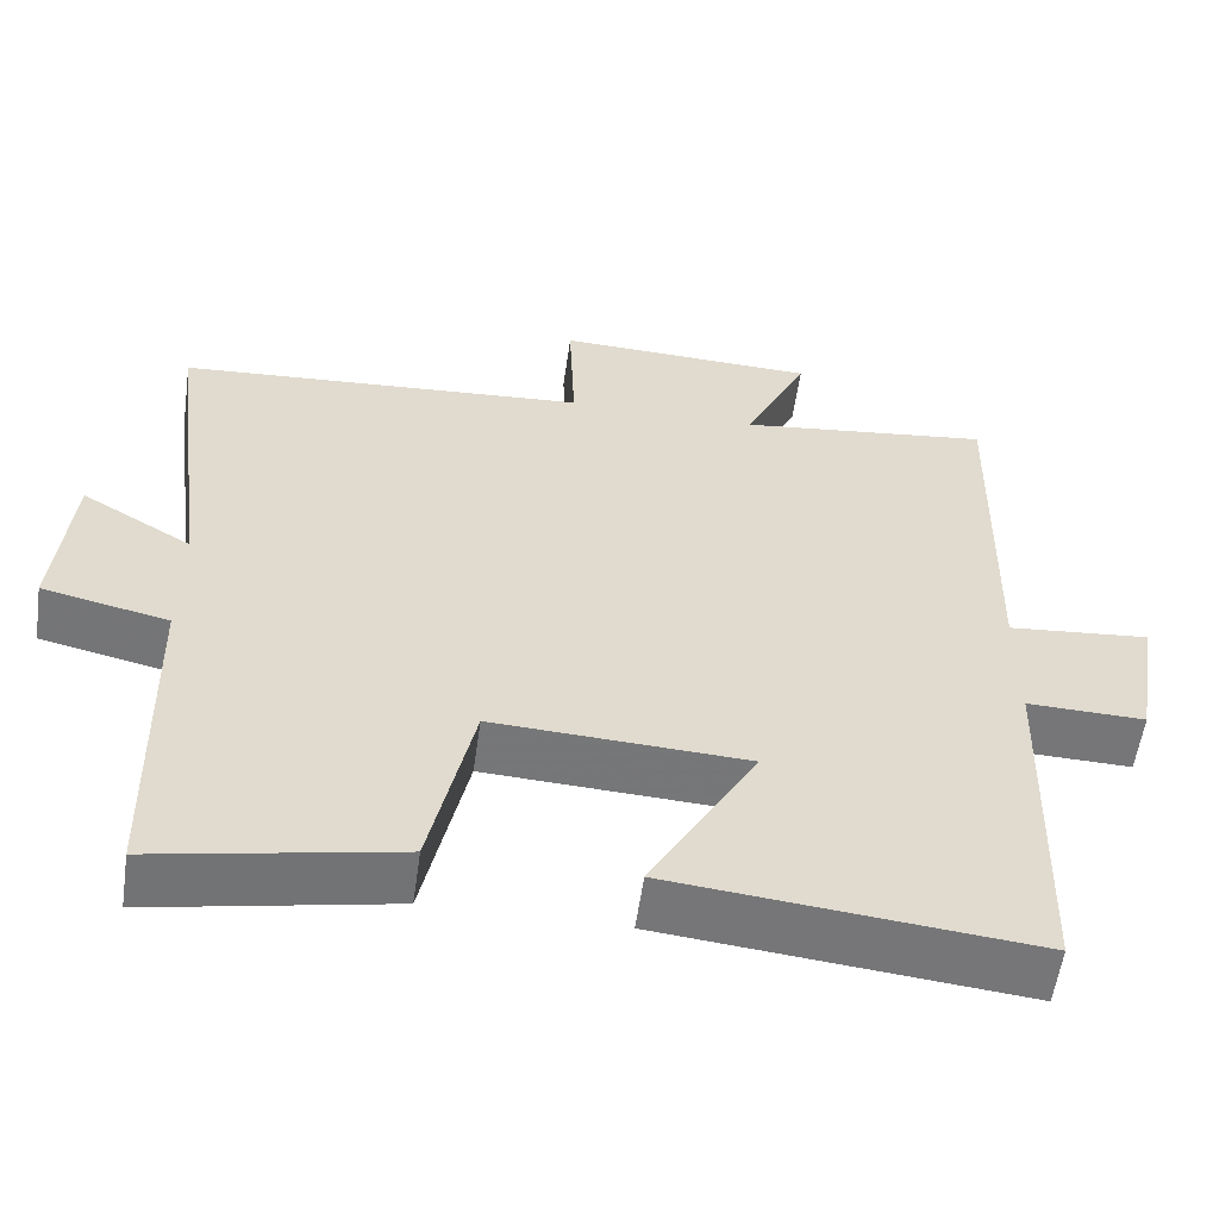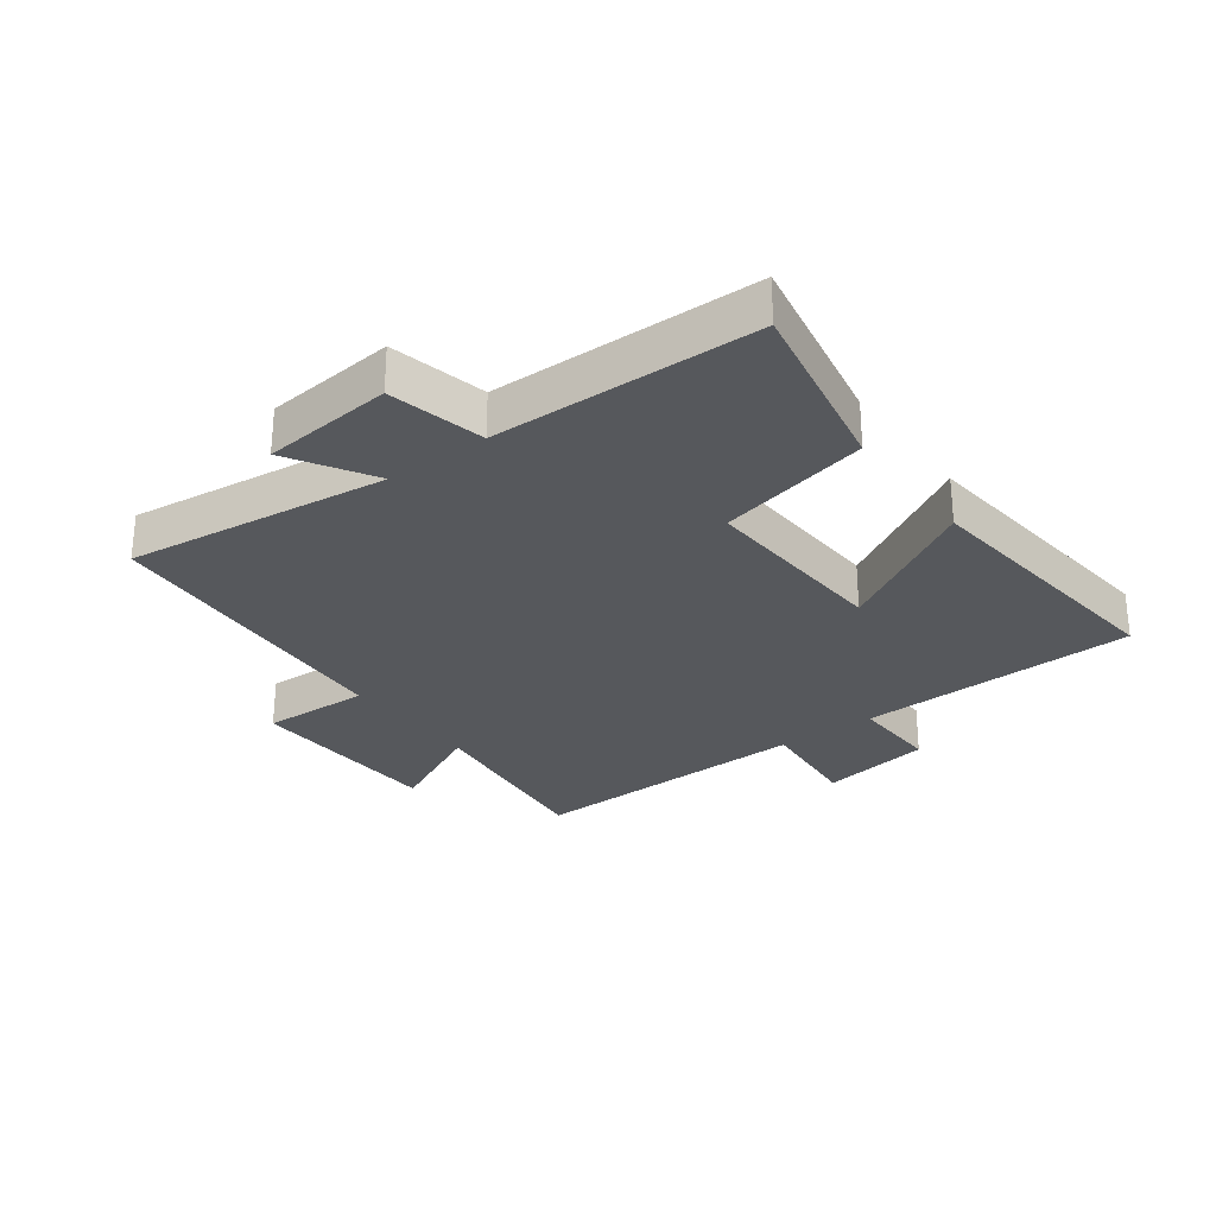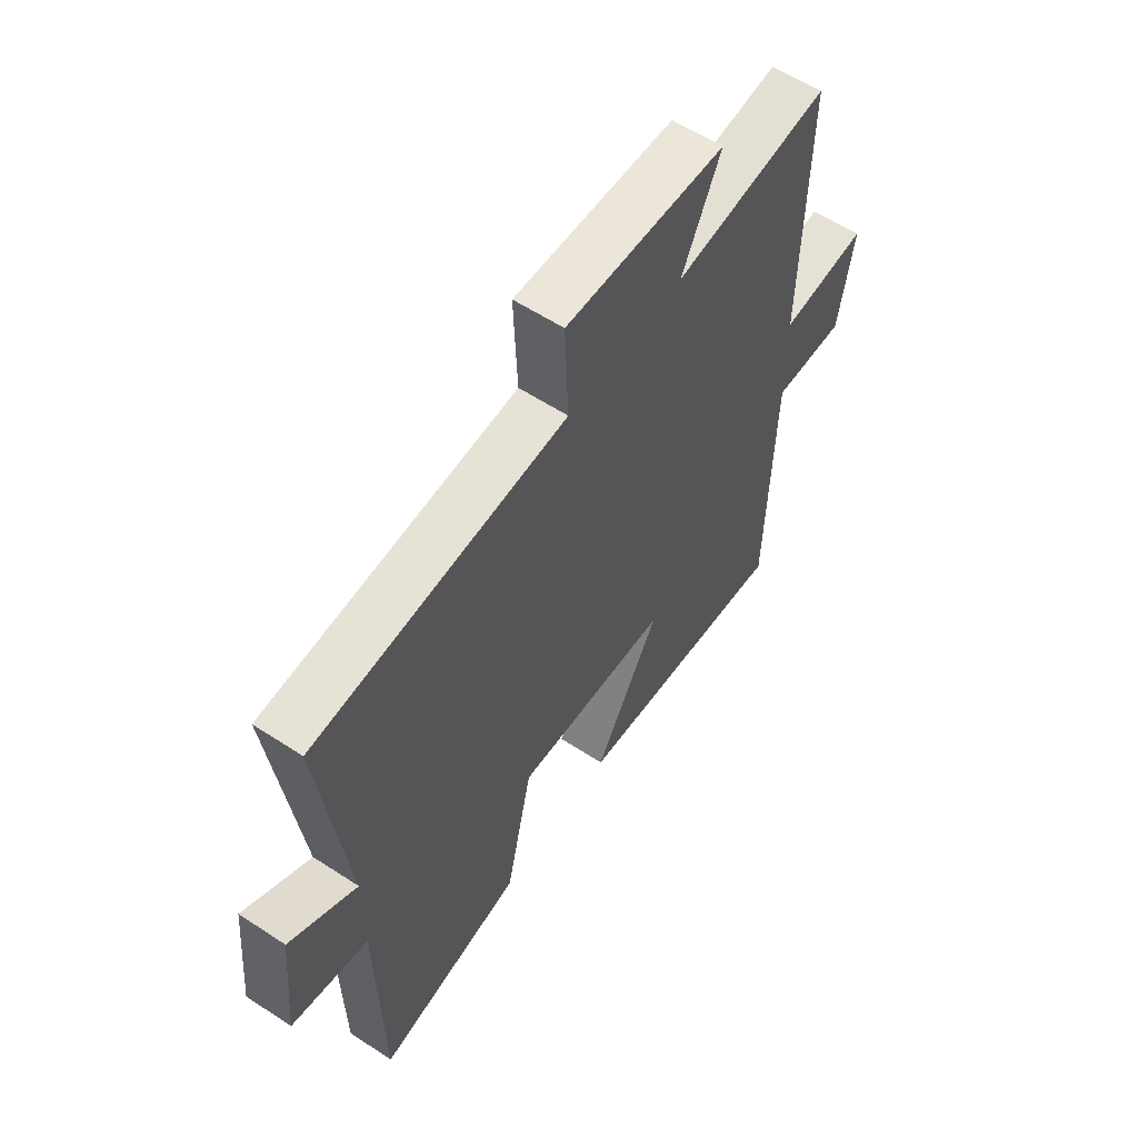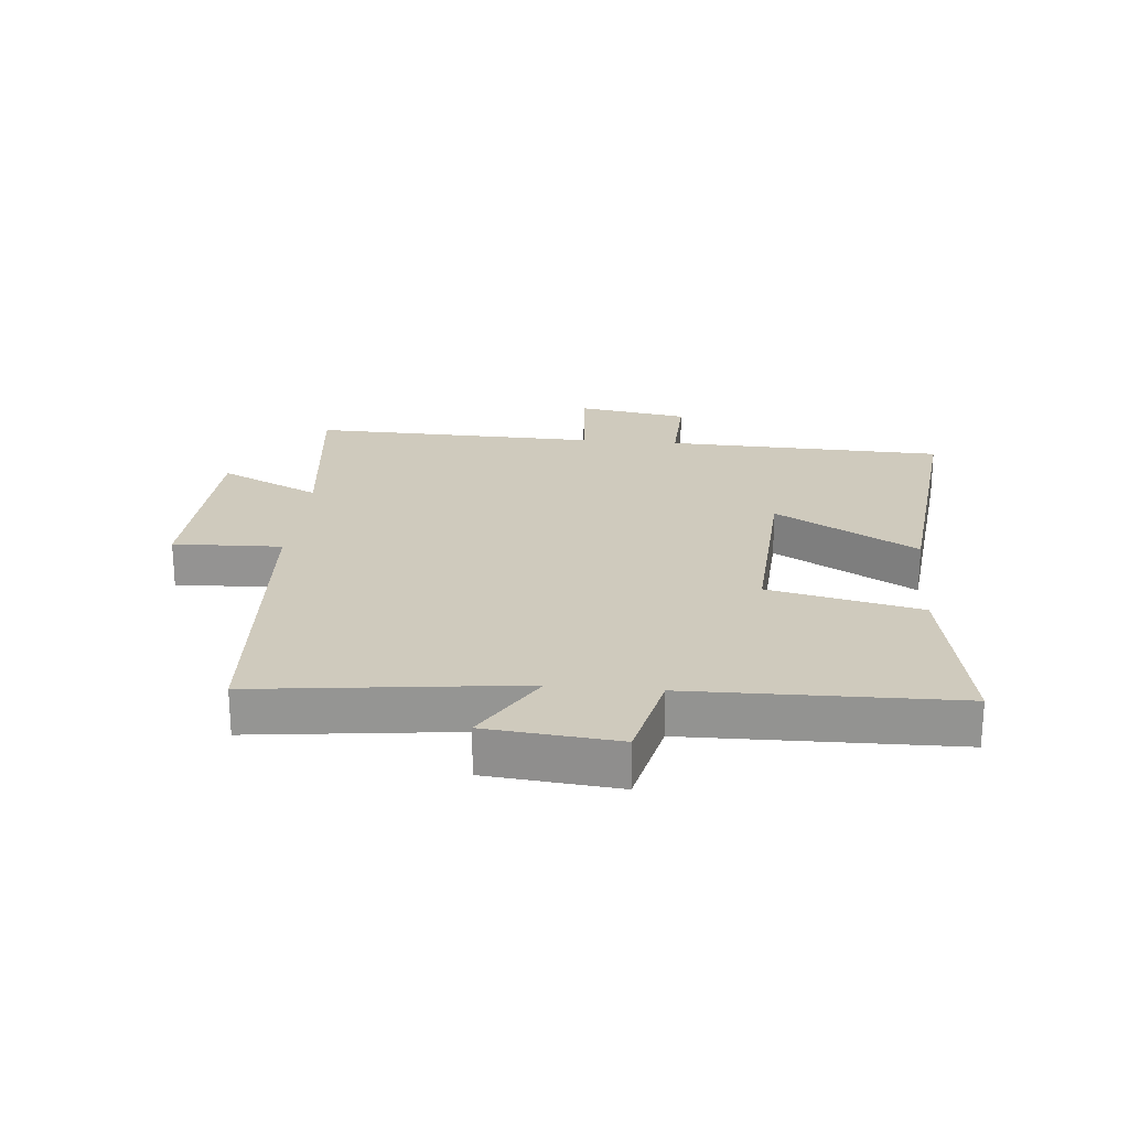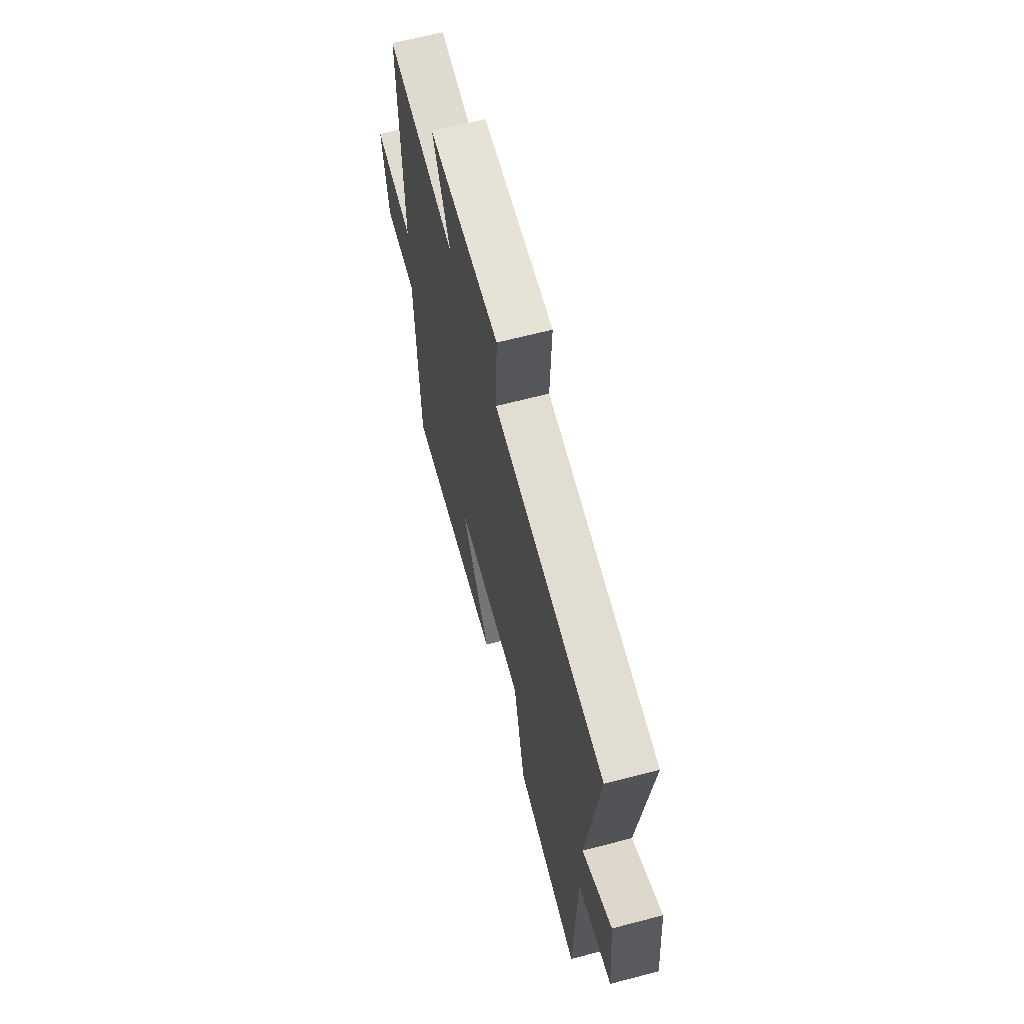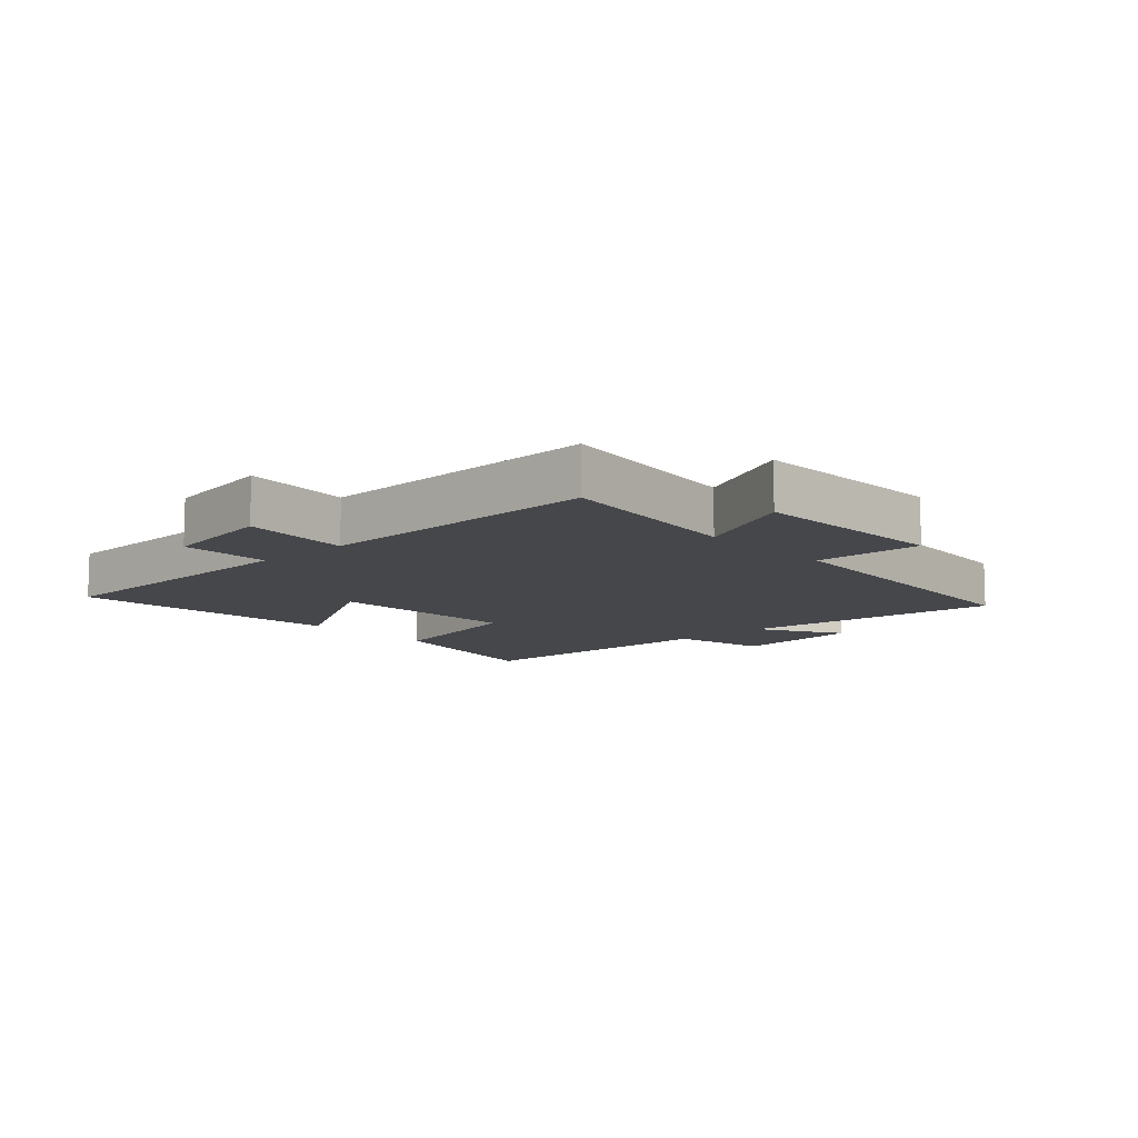
<metadata>
{"format":"obj","ext":"obj","renderer":"f3d","projection":"perspective","resolution":1024,"background":"white","views":[{"elev":-56.9,"azim":171.9,"up":"+Z"},{"elev":-28.3,"azim":126.7,"up":"+Y"},{"elev":58.5,"azim":124.1,"up":"+Z"},{"elev":22.8,"azim":95.5,"up":"+Y"},{"elev":64.6,"azim":75.2,"up":"+Z"},{"elev":-10.4,"azim":-47.5,"up":"+Y"}]}
</metadata>
<code>
v -0.487 0.07 -0.545
v -0.5 0.07 -0.091
v -0.646 0.07 -0.095
v -0.676 0.07 0.087
v -0.5 0.07 0.071
v -0.51 0.07 0.538
v -0.195 0.07 0.5
v -0.274 0.07 0.664
v 0.05 0.07 0.676
v 0.043 0.07 0.5
v 0.553 0.07 0.465
v 0.5 0.07 0.038
v 0.636 0.07 0.119
v 0.656 0.07 -0.093
v 0.5 0.07 -0.128
v 0.491 0.07 -0.558
v 0.194 0.07 -0.5
v 0.14 0.07 -0.254
v -0.174 0.07 -0.27
v -0.042 0.07 -0.5
v -0.487 0 -0.545
v -0.5 0 -0.091
v -0.646 0 -0.095
v -0.676 0 0.087
v -0.5 0 0.071
v -0.51 0 0.538
v -0.195 0 0.5
v -0.274 0 0.664
v 0.05 0 0.676
v 0.043 0 0.5
v 0.553 0 0.465
v 0.5 0 0.038
v 0.636 0 0.119
v 0.656 0 -0.093
v 0.5 0 -0.128
v 0.491 0 -0.558
v 0.194 0 -0.5
v 0.14 0 -0.254
v -0.174 0 -0.27
v -0.042 0 -0.5
f 19 20 1 2
f 18 19 2
f 15 16 17 18
f 15 18 2
f 12 13 14 15
f 12 15 2
f 10 11 12 2
f 7 8 9 10
f 7 10 2
f 5 6 7
f 5 7 2
f 2 3 4 5
f 22 21 40 39
f 22 39 38
f 38 37 36 35
f 22 38 35
f 35 34 33 32
f 22 35 32
f 22 32 31 30
f 30 29 28 27
f 22 30 27
f 27 26 25
f 22 27 25
f 25 24 23 22
f 1 21 22 2
f 2 22 23 3
f 3 23 24 4
f 4 24 25 5
f 5 25 26 6
f 6 26 27 7
f 7 27 28 8
f 8 28 29 9
f 9 29 30 10
f 10 30 31 11
f 11 31 32 12
f 12 32 33 13
f 13 33 34 14
f 14 34 35 15
f 15 35 36 16
f 16 36 37 17
f 17 37 38 18
f 18 38 39 19
f 19 39 40 20
f 20 40 21 1

</code>
